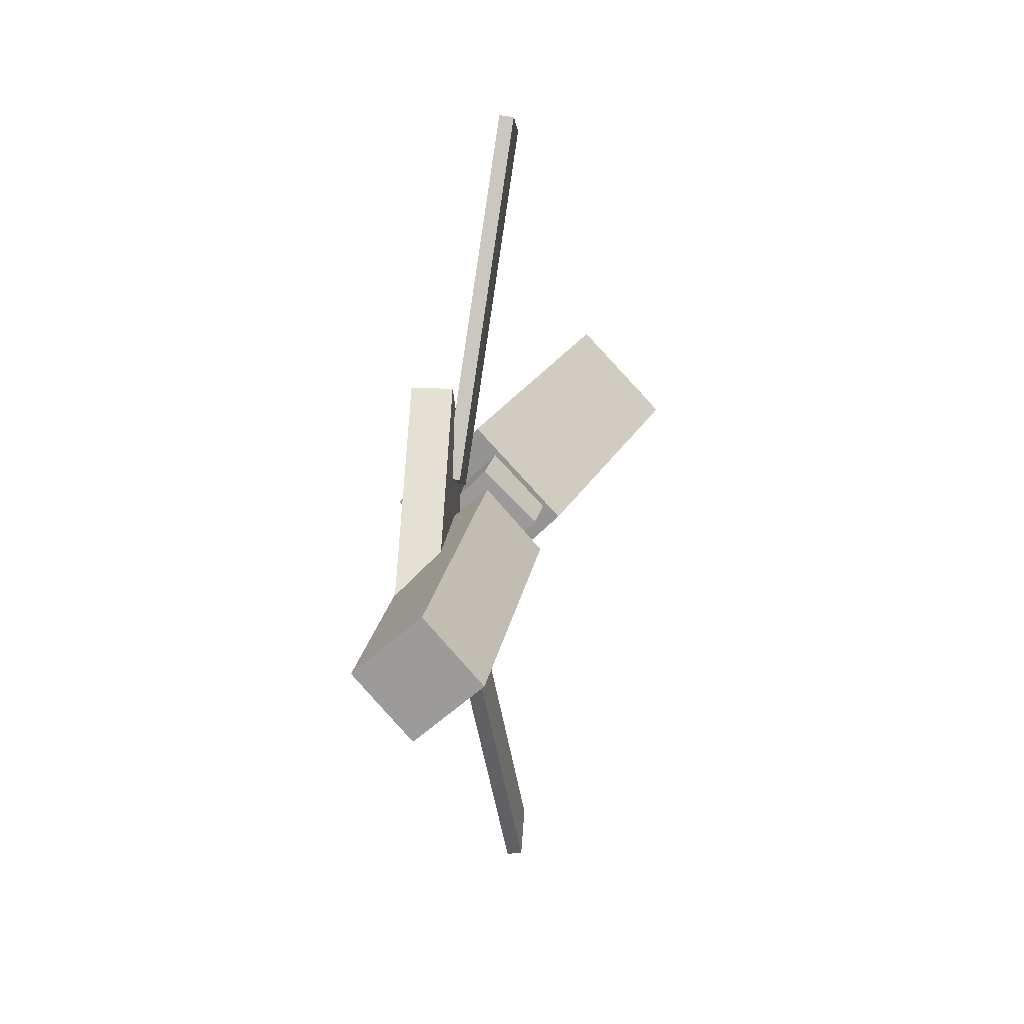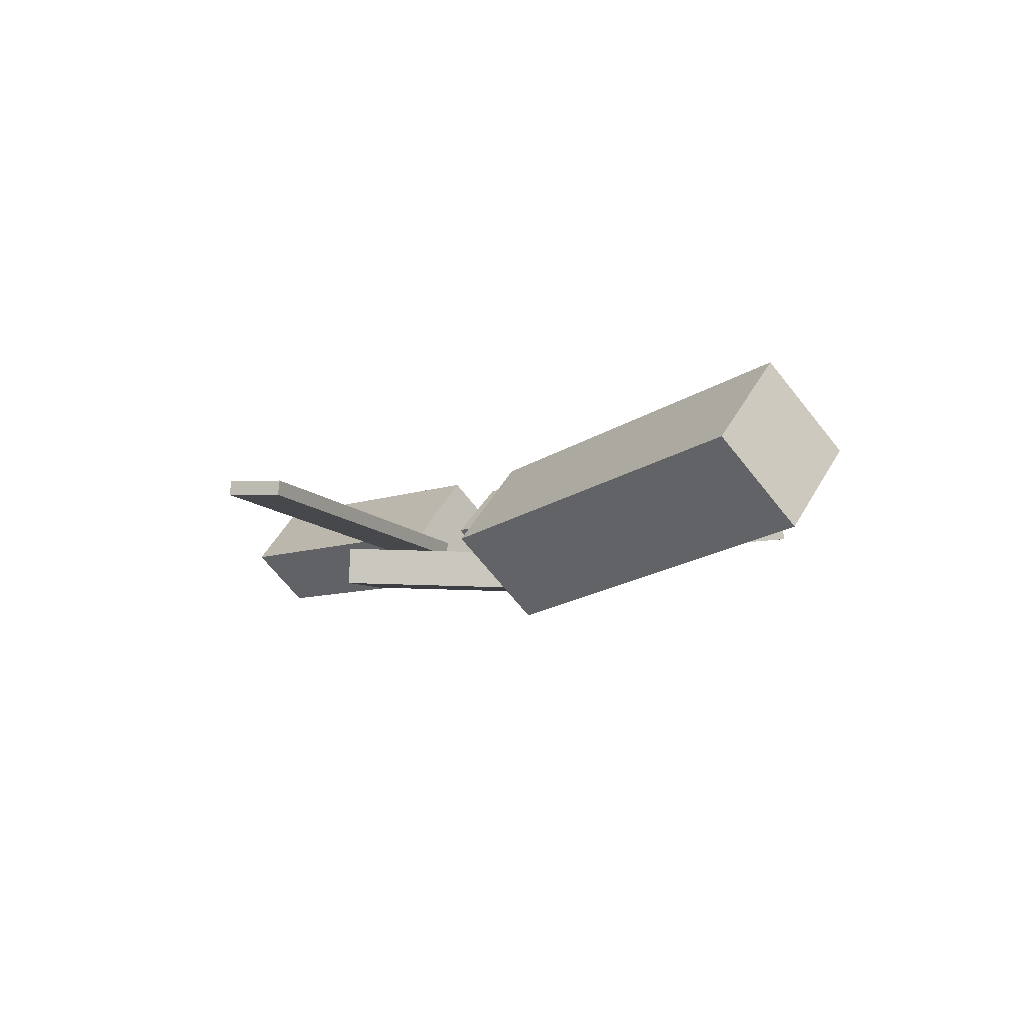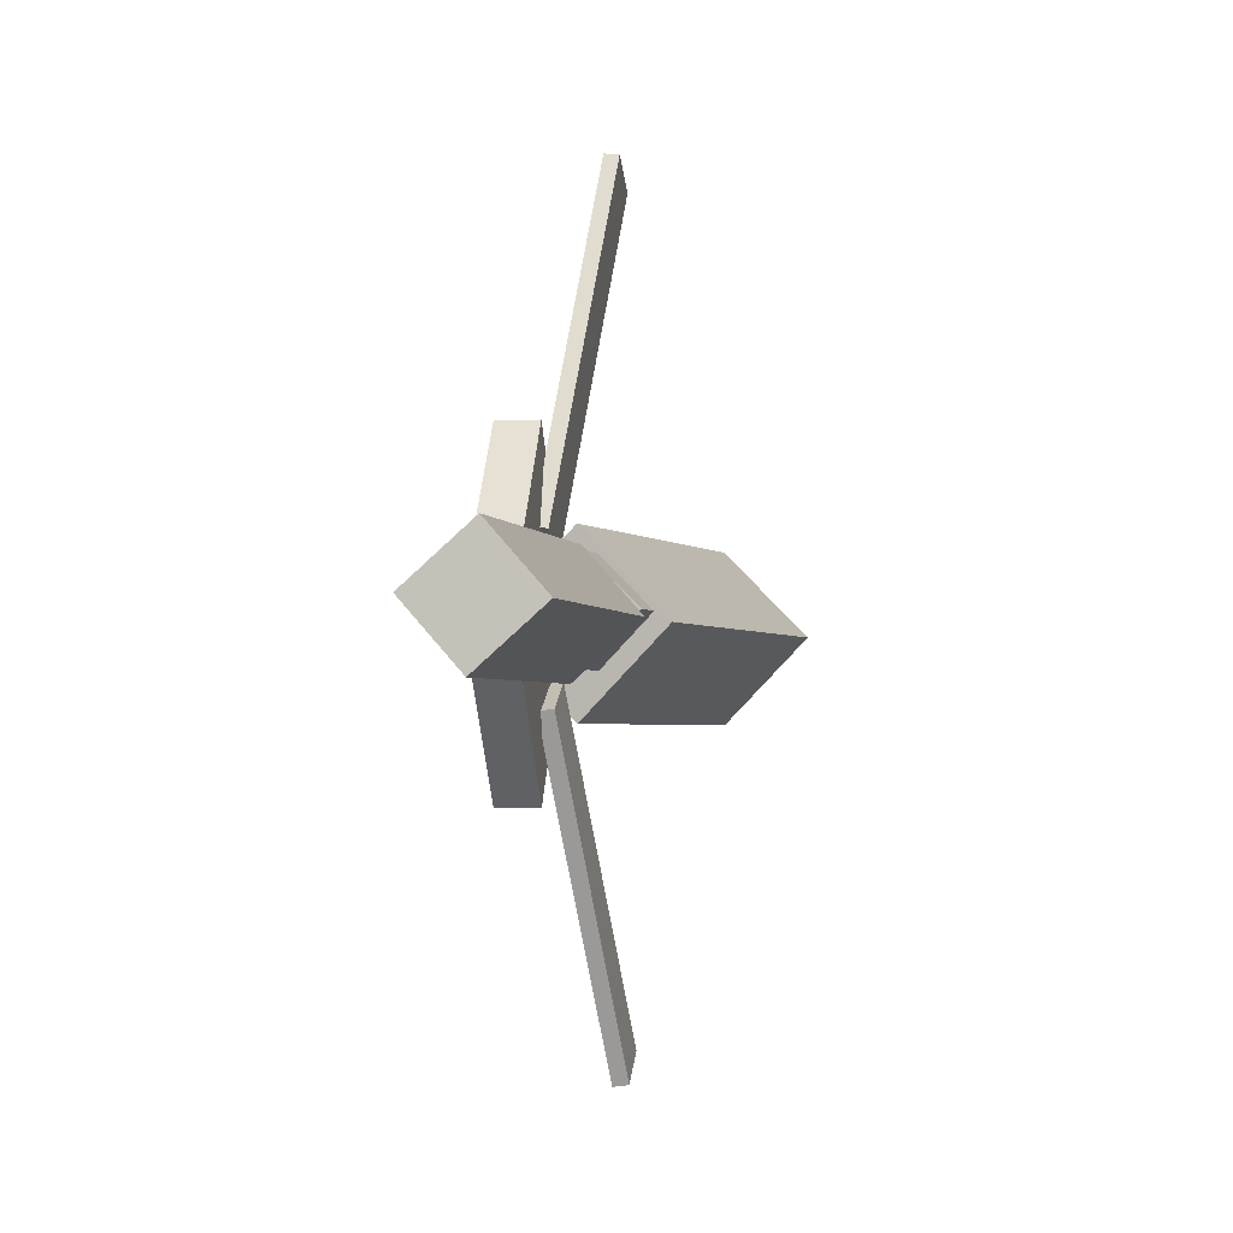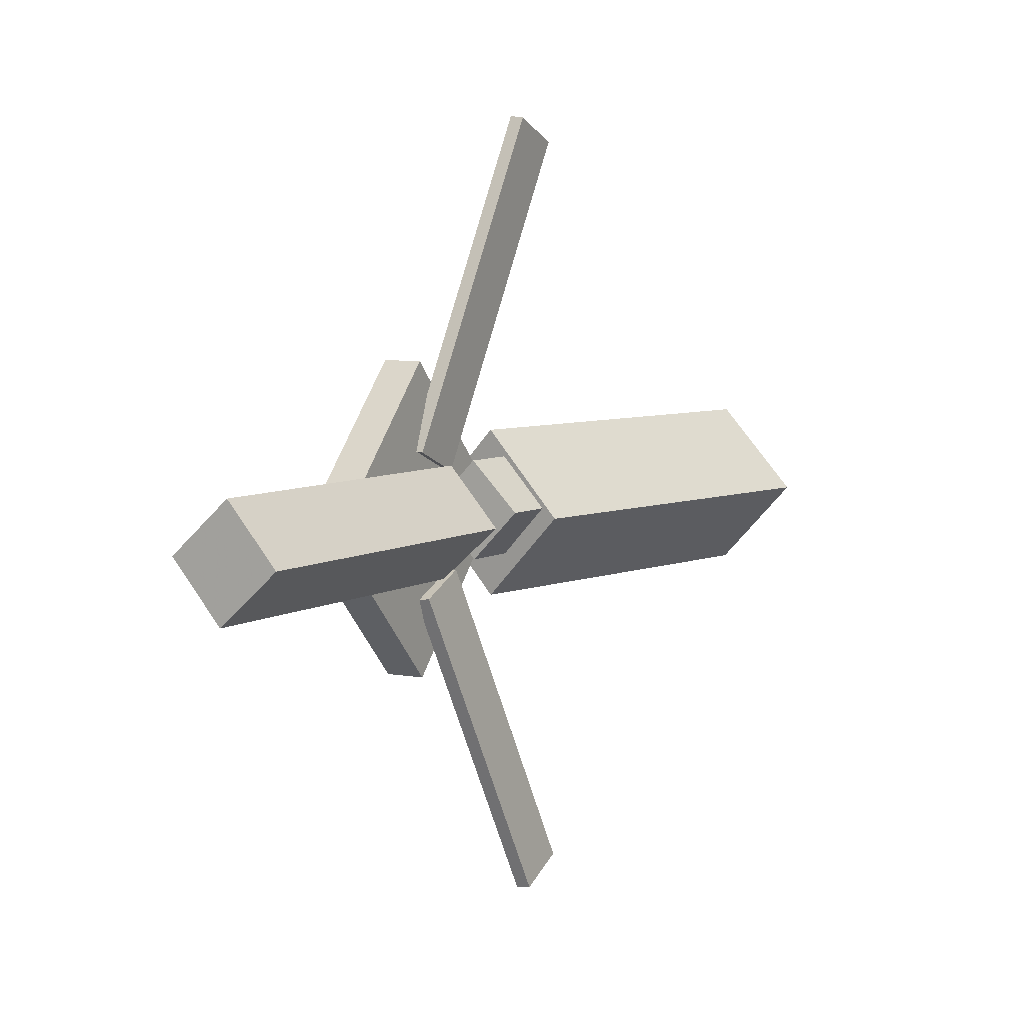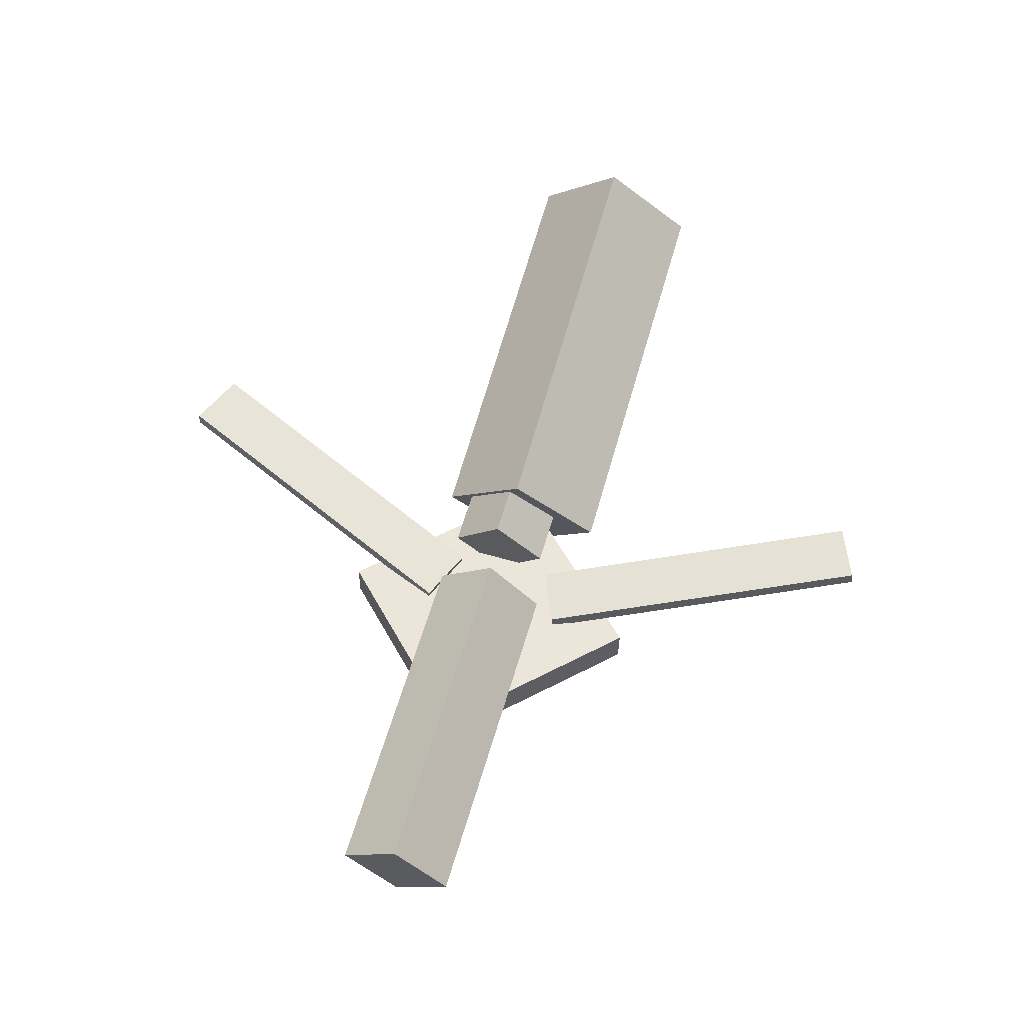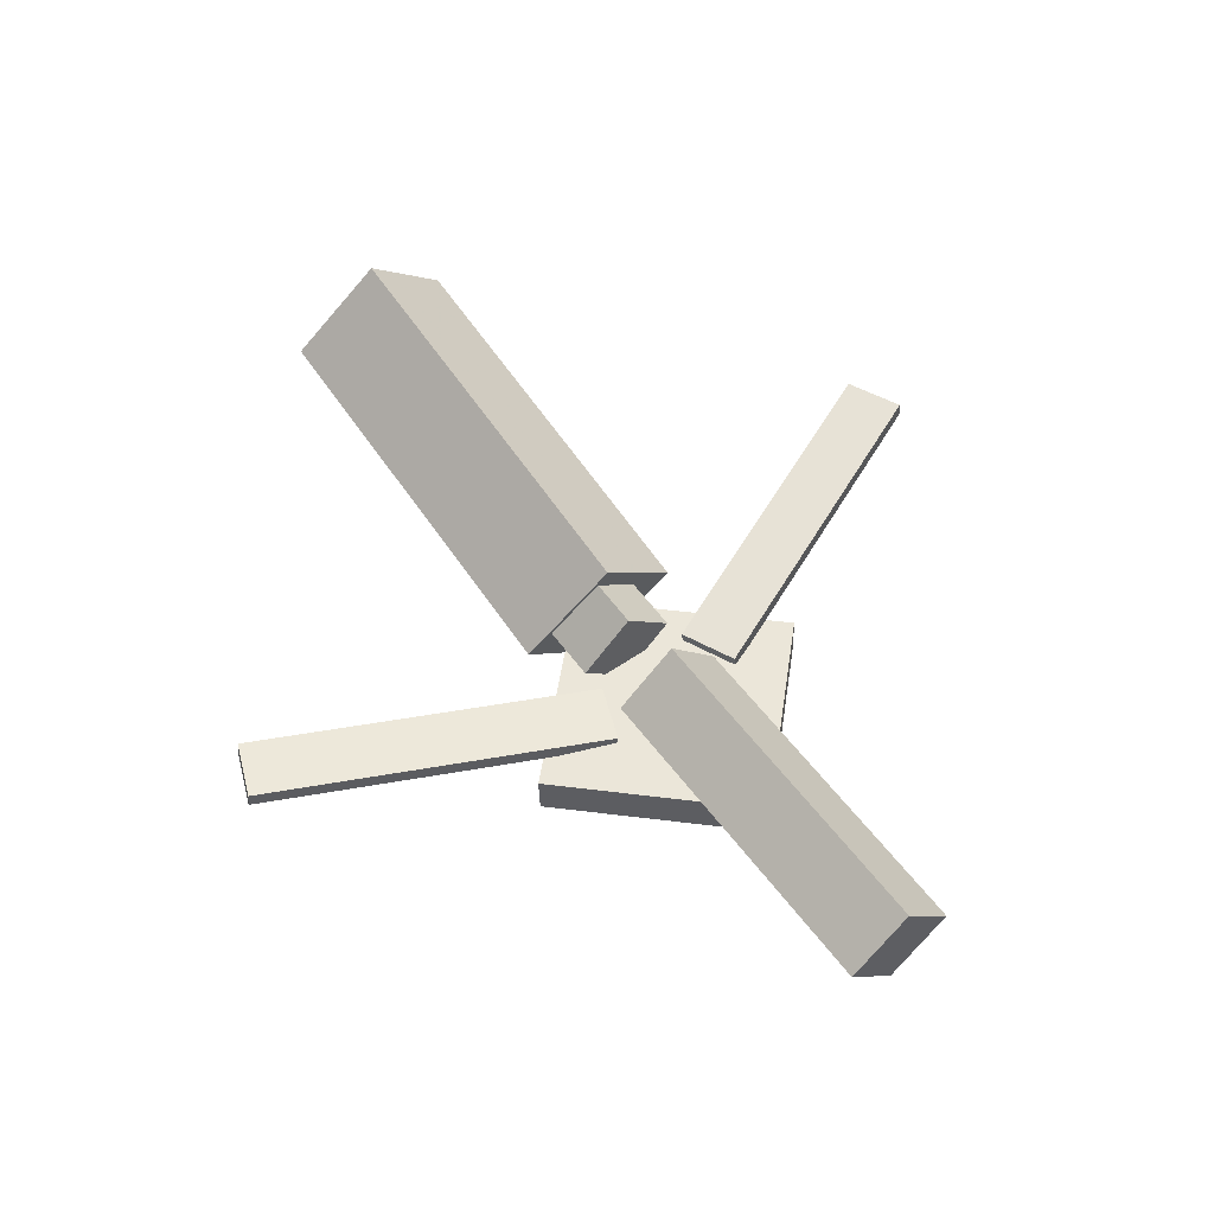
<metadata>
{"format":"obj","ext":"obj","renderer":"f3d","projection":"perspective","resolution":1024,"background":"white","views":[{"elev":18.7,"azim":96.8,"up":"+Z"},{"elev":-5.3,"azim":-129.8,"up":"+Y"},{"elev":-1.9,"azim":99.4,"up":"+Z"},{"elev":6.9,"azim":120.2,"up":"+Z"},{"elev":59.9,"azim":106.2,"up":"+Y"},{"elev":54.1,"azim":53.6,"up":"+Y"}]}
</metadata>
<code>
v -0.02238 -0.05595 -0.06968
v -0.03487 -0.1219 -0.003359
v -0.3429 0.002334 -0.07208
v -0.3554 -0.06359 -0.005758
v -0.01102 0.009302 -0.002679
v -0.0235 -0.05662 0.06364
v -0.3316 0.06758 -0.005078
v -0.3441 0.001658 0.06124
f 1.0 7.0 5.0
f 1.0 3.0 7.0
f 1.0 4.0 3.0
f 1.0 2.0 4.0
f 3.0 8.0 7.0
f 3.0 4.0 8.0
f 5.0 7.0 8.0
f 5.0 8.0 6.0
f 1.0 5.0 6.0
f 1.0 6.0 2.0
f 2.0 6.0 8.0
f 2.0 8.0 4.0
v -0.02551 -0.03899 0.3111
v -0.02548 -0.02804 0.3099
v -0.06978 -0.04079 0.2933
v -0.06974 -0.02984 0.2921
v 0.07882 -0.06726 0.05496
v 0.07886 -0.0563 0.05377
v 0.03456 -0.06906 0.03713
v 0.03459 -0.05811 0.03593
f 9.0 15.0 13.0
f 9.0 11.0 15.0
f 9.0 12.0 11.0
f 9.0 10.0 12.0
f 11.0 16.0 15.0
f 11.0 12.0 16.0
f 13.0 15.0 16.0
f 13.0 16.0 14.0
f 9.0 13.0 14.0
f 9.0 14.0 10.0
f 10.0 14.0 16.0
f 10.0 16.0 12.0
v -0.3083 -0.06376 0.002778
v 0.02095 -0.08312 0.004341
v -0.3063 -0.02548 0.04195
v 0.02301 -0.04484 0.04351
v -0.3058 -0.02433 -0.0359
v 0.02345 -0.04369 -0.03434
v -0.3038 0.01396 0.00327
v 0.02551 -0.005402 0.004833
f 17.0 23.0 21.0
f 17.0 19.0 23.0
f 17.0 20.0 19.0
f 17.0 18.0 20.0
f 19.0 24.0 23.0
f 19.0 20.0 24.0
f 21.0 23.0 24.0
f 21.0 24.0 22.0
f 17.0 21.0 22.0
f 17.0 22.0 18.0
f 18.0 22.0 24.0
f 18.0 24.0 20.0
v 0.3404 -0.05134 -0.0429
v 0.06859 -0.04409 -0.04411
v 0.3415 -0.003661 -0.0006999
v 0.06968 0.003583 -0.001905
v 0.3392 -0.0919 0.002952
v 0.06731 -0.08465 0.001747
v 0.3402 -0.04422 0.04515
v 0.06839 -0.03698 0.04395
f 25.0 31.0 29.0
f 25.0 27.0 31.0
f 25.0 28.0 27.0
f 25.0 26.0 28.0
f 27.0 32.0 31.0
f 27.0 28.0 32.0
f 29.0 31.0 32.0
f 29.0 32.0 30.0
f 25.0 29.0 30.0
f 25.0 30.0 26.0
f 26.0 30.0 32.0
f 26.0 32.0 28.0
v 0.07308 -0.09255 -0.1223
v 0.1962 -0.08709 0.001076
v -0.04893 -0.09823 -0.0003208
v 0.07416 -0.09277 0.123
v 0.07169 -0.06189 -0.1223
v 0.1948 -0.05643 0.001109
v -0.05032 -0.06757 -0.0002878
v 0.07276 -0.06211 0.1231
f 33.0 39.0 37.0
f 33.0 35.0 39.0
f 33.0 36.0 35.0
f 33.0 34.0 36.0
f 35.0 40.0 39.0
f 35.0 36.0 40.0
f 37.0 39.0 40.0
f 37.0 40.0 38.0
f 33.0 37.0 38.0
f 33.0 38.0 34.0
f 34.0 38.0 40.0
f 34.0 40.0 36.0
v 0.07553 -0.06455 -0.06116
v 0.03197 -0.06678 -0.04369
v -0.02558 -0.0331 -0.3092
v -0.06914 -0.03533 -0.2918
v 0.07553 -0.05305 -0.0597
v 0.03197 -0.05527 -0.04223
v -0.02558 -0.0216 -0.3078
v -0.06914 -0.02383 -0.2903
f 41.0 47.0 45.0
f 41.0 43.0 47.0
f 41.0 44.0 43.0
f 41.0 42.0 44.0
f 43.0 48.0 47.0
f 43.0 44.0 48.0
f 45.0 47.0 48.0
f 45.0 48.0 46.0
f 41.0 45.0 46.0
f 41.0 46.0 42.0
f 42.0 46.0 48.0
f 42.0 48.0 44.0

</code>
